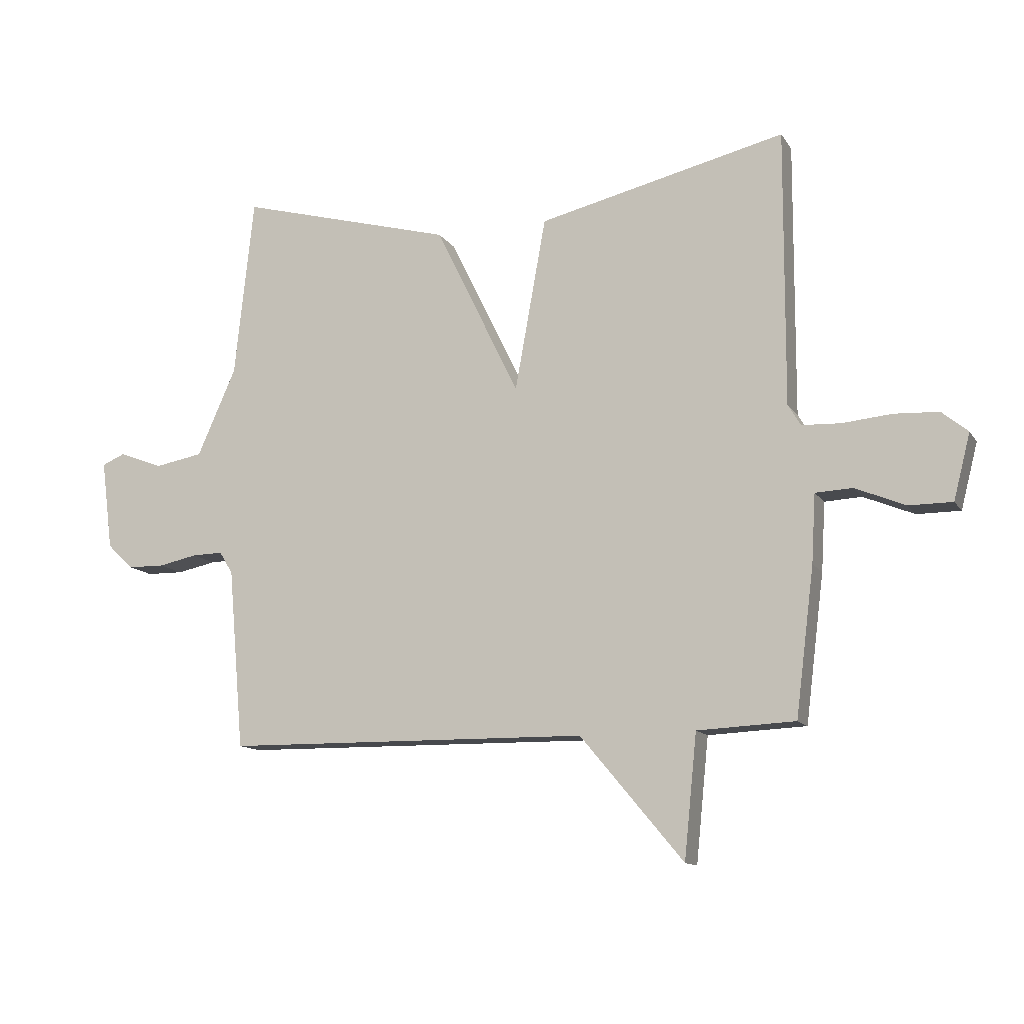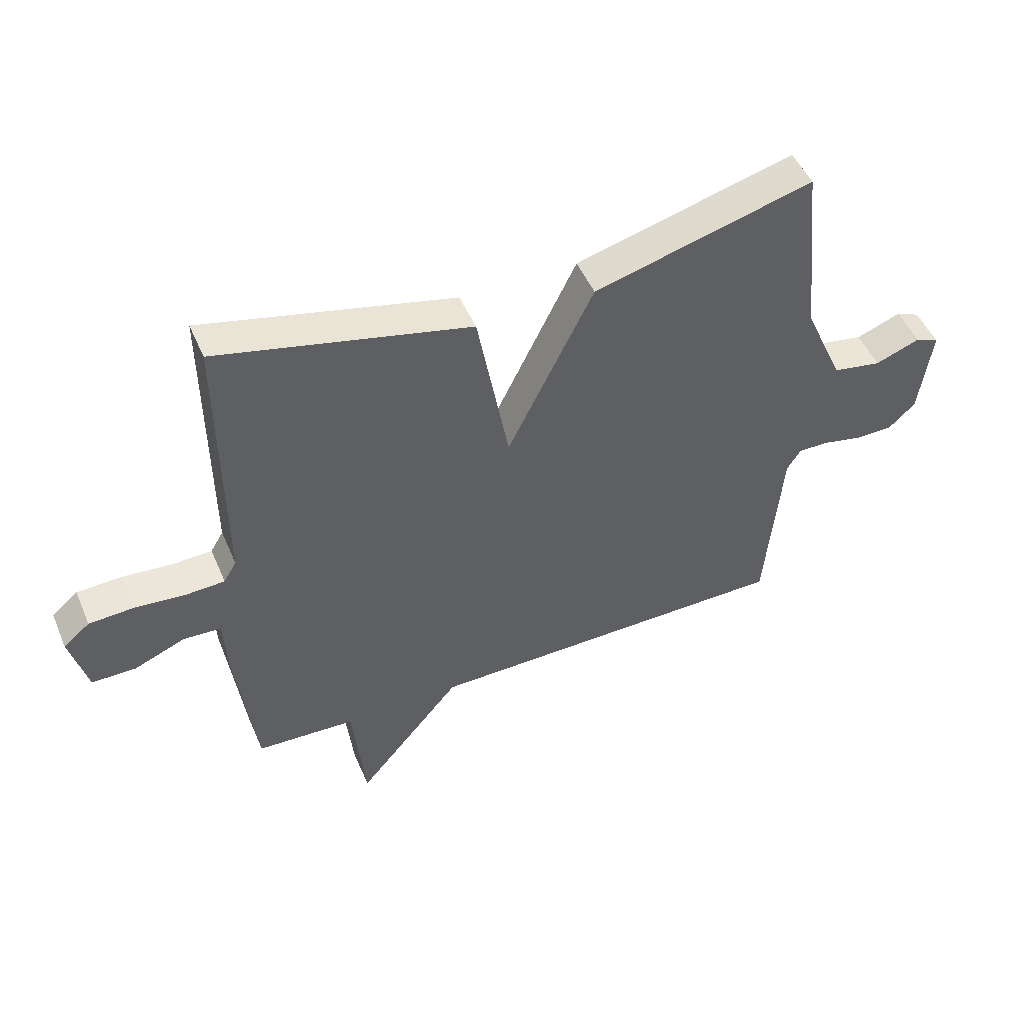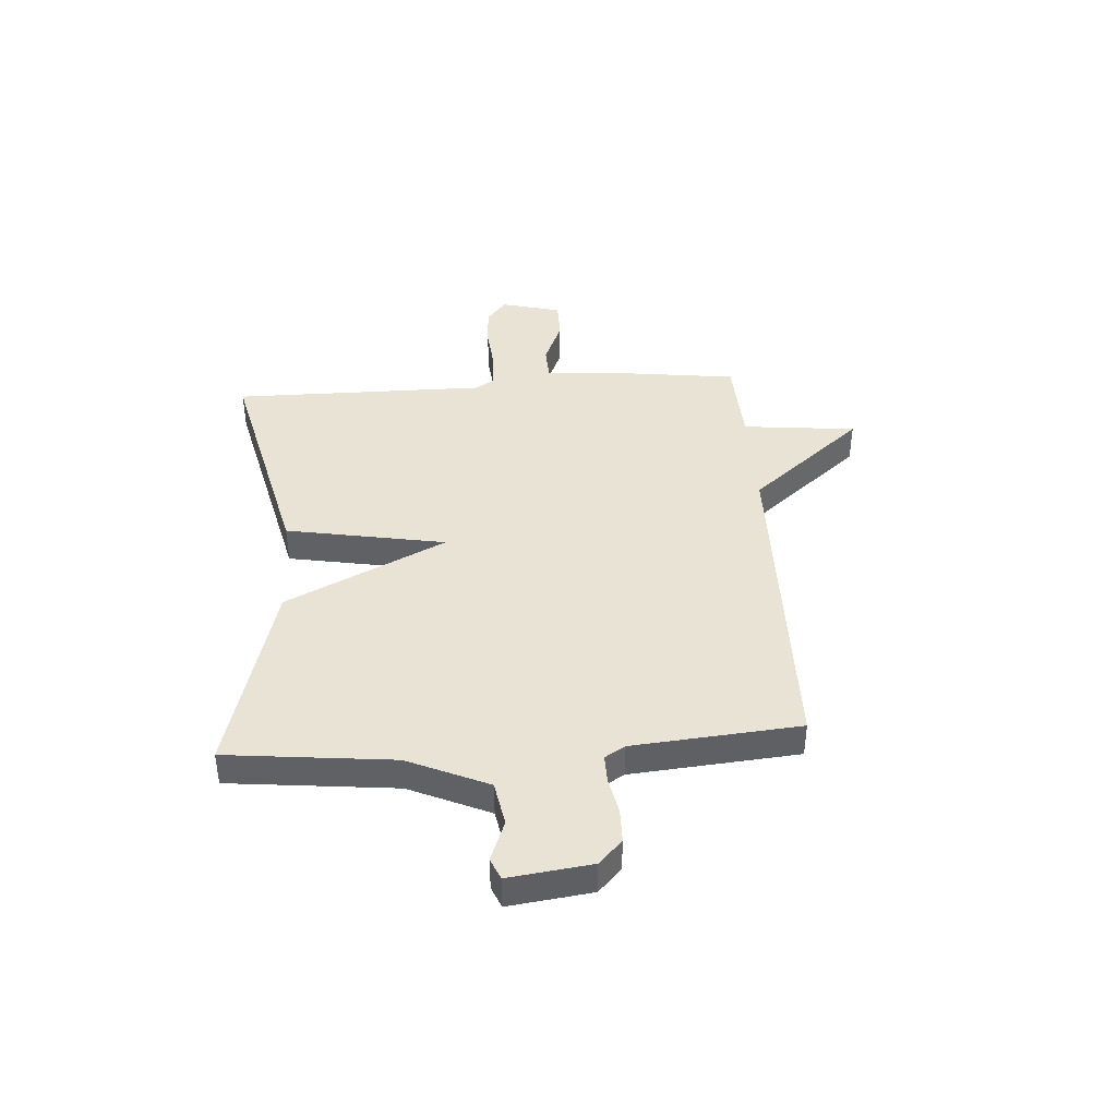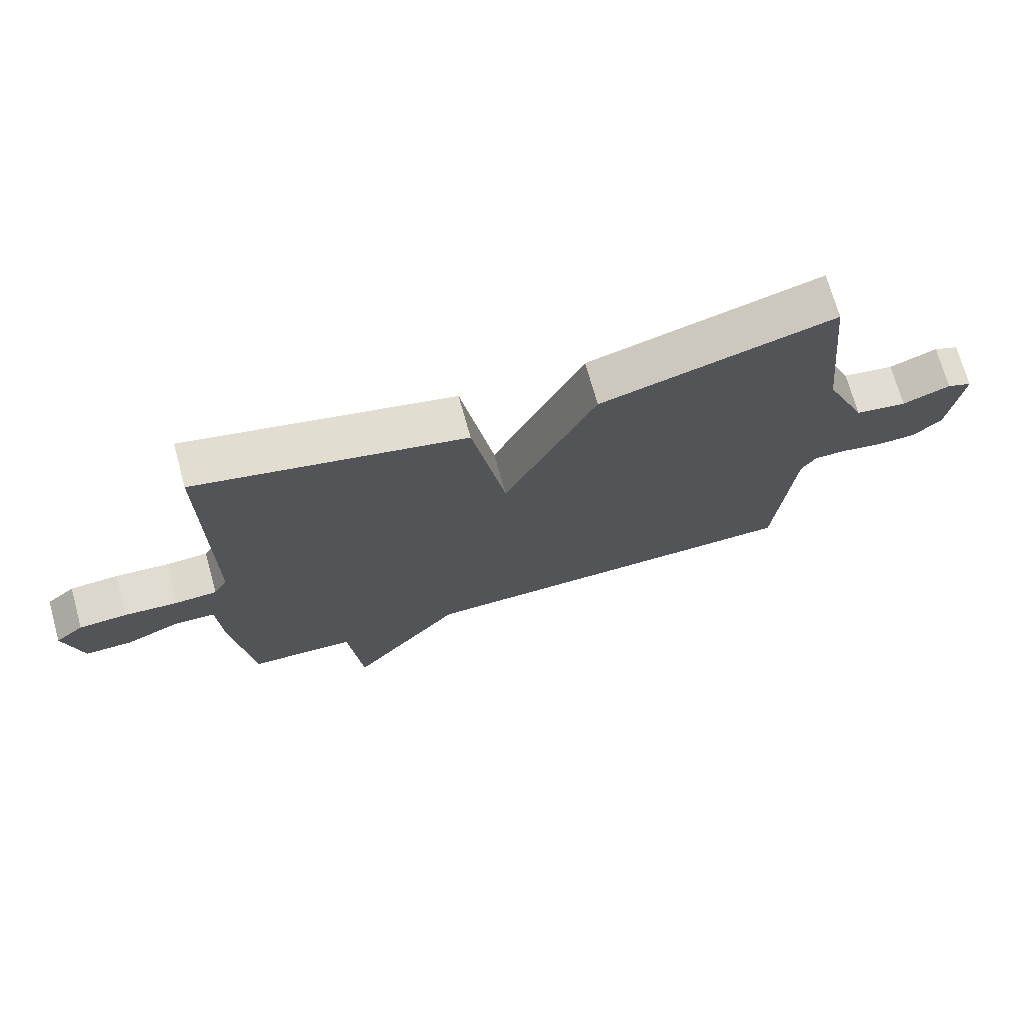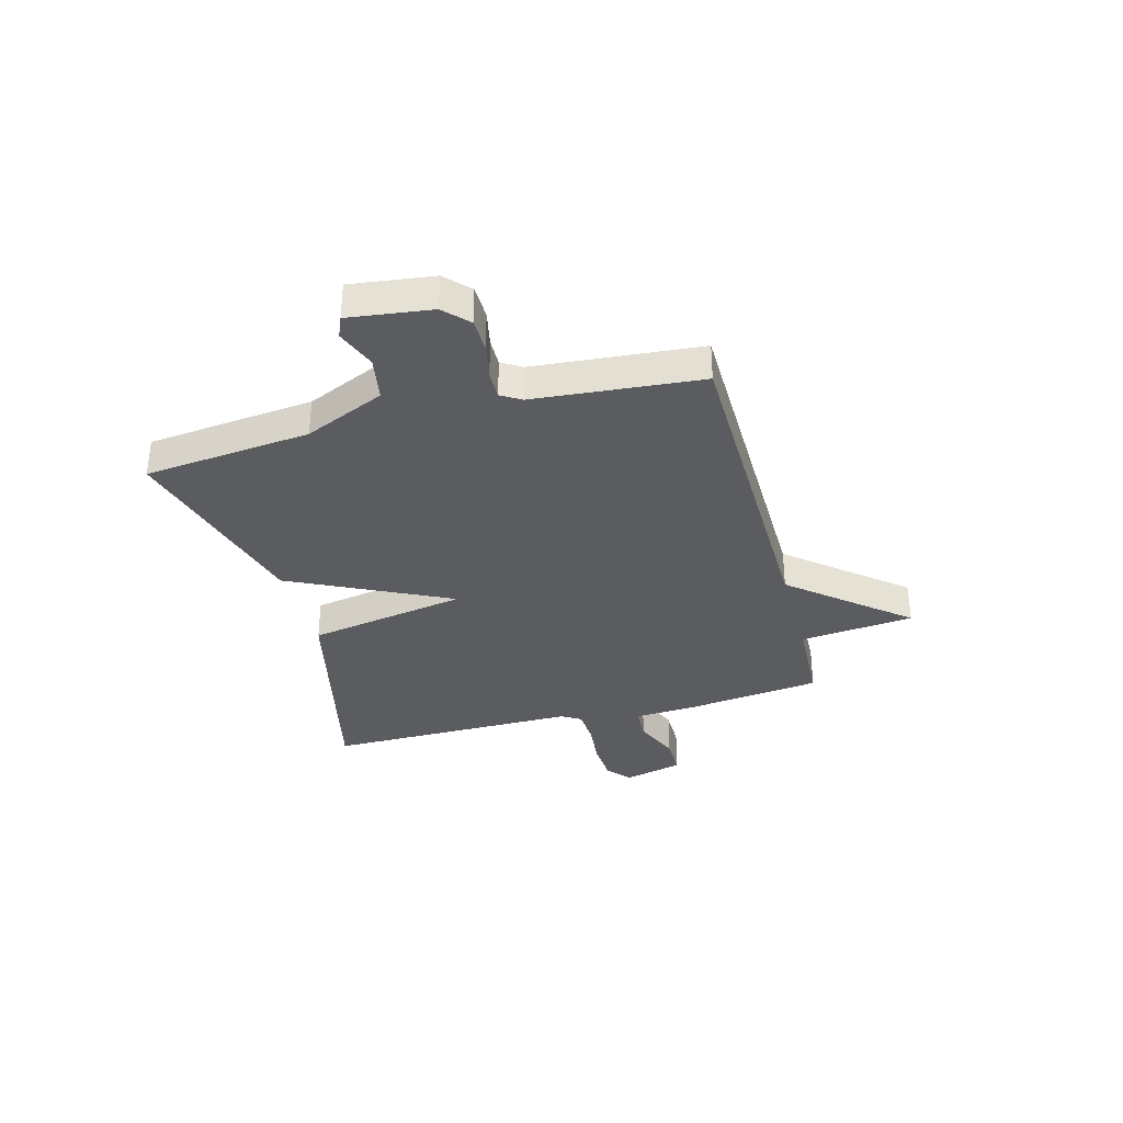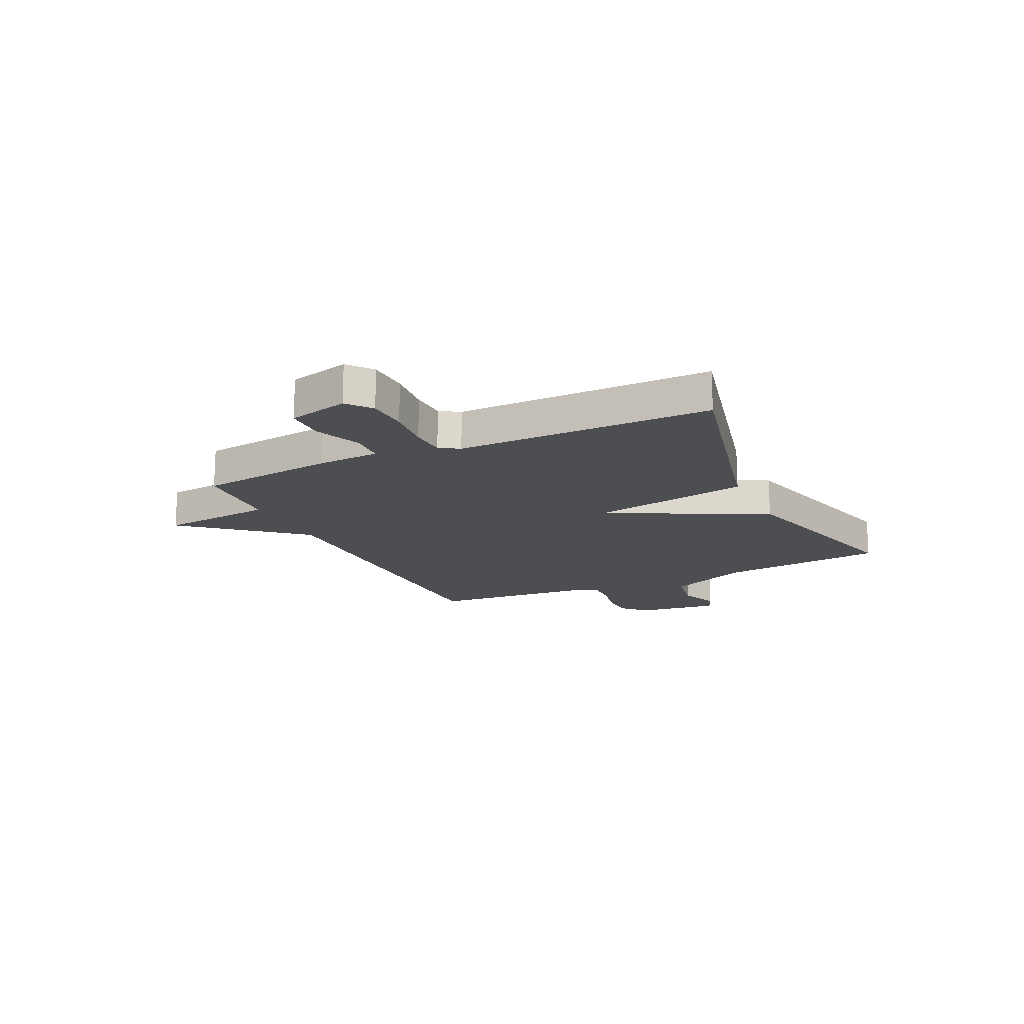
<metadata>
{"format":"obj","ext":"obj","renderer":"f3d","projection":"perspective","resolution":1024,"background":"white","views":[{"elev":-12.4,"azim":-159.2,"up":"+Z"},{"elev":49.3,"azim":-22.7,"up":"+Z"},{"elev":41.3,"azim":86.1,"up":"+Y"},{"elev":71.3,"azim":-15.6,"up":"+Z"},{"elev":-34.2,"azim":105.1,"up":"+Y"},{"elev":-16.7,"azim":-64.8,"up":"+Y"}]}
</metadata>
<code>
v -0.5 0.07 -0.5
v -0.532 0.07 -0.246
v -0.539 0.07 -0.128
v -0.603 0.07 -0.125
v -0.69 0.07 -0.161
v -0.765 0.07 -0.161
v -0.794 0.07 -0.048
v -0.749 0.07 -0.011
v -0.672 0.07 -0.007
v -0.587 0.07 -0.015
v -0.52 0.07 -0.012
v -0.498 0.07 0.025
v -0.5 0.07 0.5
v -0.072 0.07 0.399
v -0.018 0.07 0.1
v 0.128 0.07 0.399
v 0.5 0.07 0.5
v 0.533 0.07 0.188
v 0.6 0.07 0.037
v 0.683 0.07 0.022
v 0.759 0.07 0.051
v 0.799 0.07 0.034
v 0.779 0.07 -0.121
v 0.734 0.07 -0.164
v 0.67 0.07 -0.165
v 0.603 0.07 -0.151
v 0.55 0.07 -0.15
v 0.527 0.07 -0.188
v 0.5 0.07 -0.5
v -0.131 0.07 -0.508
v -0.309 0.07 -0.721
v -0.331 0.07 -0.508
v -0.5 0 -0.5
v -0.532 0 -0.246
v -0.539 0 -0.128
v -0.603 0 -0.125
v -0.69 0 -0.161
v -0.765 0 -0.161
v -0.794 0 -0.048
v -0.749 0 -0.011
v -0.672 0 -0.007
v -0.587 0 -0.015
v -0.52 0 -0.012
v -0.498 0 0.025
v -0.5 0 0.5
v -0.072 0 0.399
v -0.018 0 0.1
v 0.128 0 0.399
v 0.5 0 0.5
v 0.533 0 0.188
v 0.6 0 0.037
v 0.683 0 0.022
v 0.759 0 0.051
v 0.799 0 0.034
v 0.779 0 -0.121
v 0.734 0 -0.164
v 0.67 0 -0.165
v 0.603 0 -0.151
v 0.55 0 -0.15
v 0.527 0 -0.188
v 0.5 0 -0.5
v -0.131 0 -0.508
v -0.309 0 -0.721
v -0.331 0 -0.508
f 30 31 32
f 1 2 3
f 32 1 3
f 30 32 3
f 29 30 3
f 28 29 3
f 27 28 3
f 26 27 3 4
f 24 25 26
f 23 24 26
f 22 23 26
f 21 22 26
f 20 21 26
f 19 20 26 4
f 18 19 4
f 15 16 17 18
f 15 18 4
f 12 13 14 15
f 11 12 15
f 11 15 4
f 5 6 7
f 4 5 7
f 11 4 7
f 10 11 7
f 7 8 9 10
f 64 63 62
f 35 34 33
f 35 33 64
f 35 64 62
f 35 62 61
f 35 61 60
f 35 60 59
f 36 35 59 58
f 58 57 56
f 58 56 55
f 58 55 54
f 58 54 53
f 58 53 52
f 36 58 52 51
f 36 51 50
f 50 49 48 47
f 36 50 47
f 47 46 45 44
f 47 44 43
f 36 47 43
f 39 38 37
f 39 37 36
f 39 36 43
f 39 43 42
f 42 41 40 39
f 1 33 34 2
f 2 34 35 3
f 3 35 36 4
f 4 36 37 5
f 5 37 38 6
f 6 38 39 7
f 7 39 40 8
f 8 40 41 9
f 9 41 42 10
f 10 42 43 11
f 11 43 44 12
f 12 44 45 13
f 13 45 46 14
f 14 46 47 15
f 15 47 48 16
f 16 48 49 17
f 17 49 50 18
f 18 50 51 19
f 19 51 52 20
f 20 52 53 21
f 21 53 54 22
f 22 54 55 23
f 23 55 56 24
f 24 56 57 25
f 25 57 58 26
f 26 58 59 27
f 27 59 60 28
f 28 60 61 29
f 29 61 62 30
f 30 62 63 31
f 31 63 64 32
f 32 64 33 1

</code>
